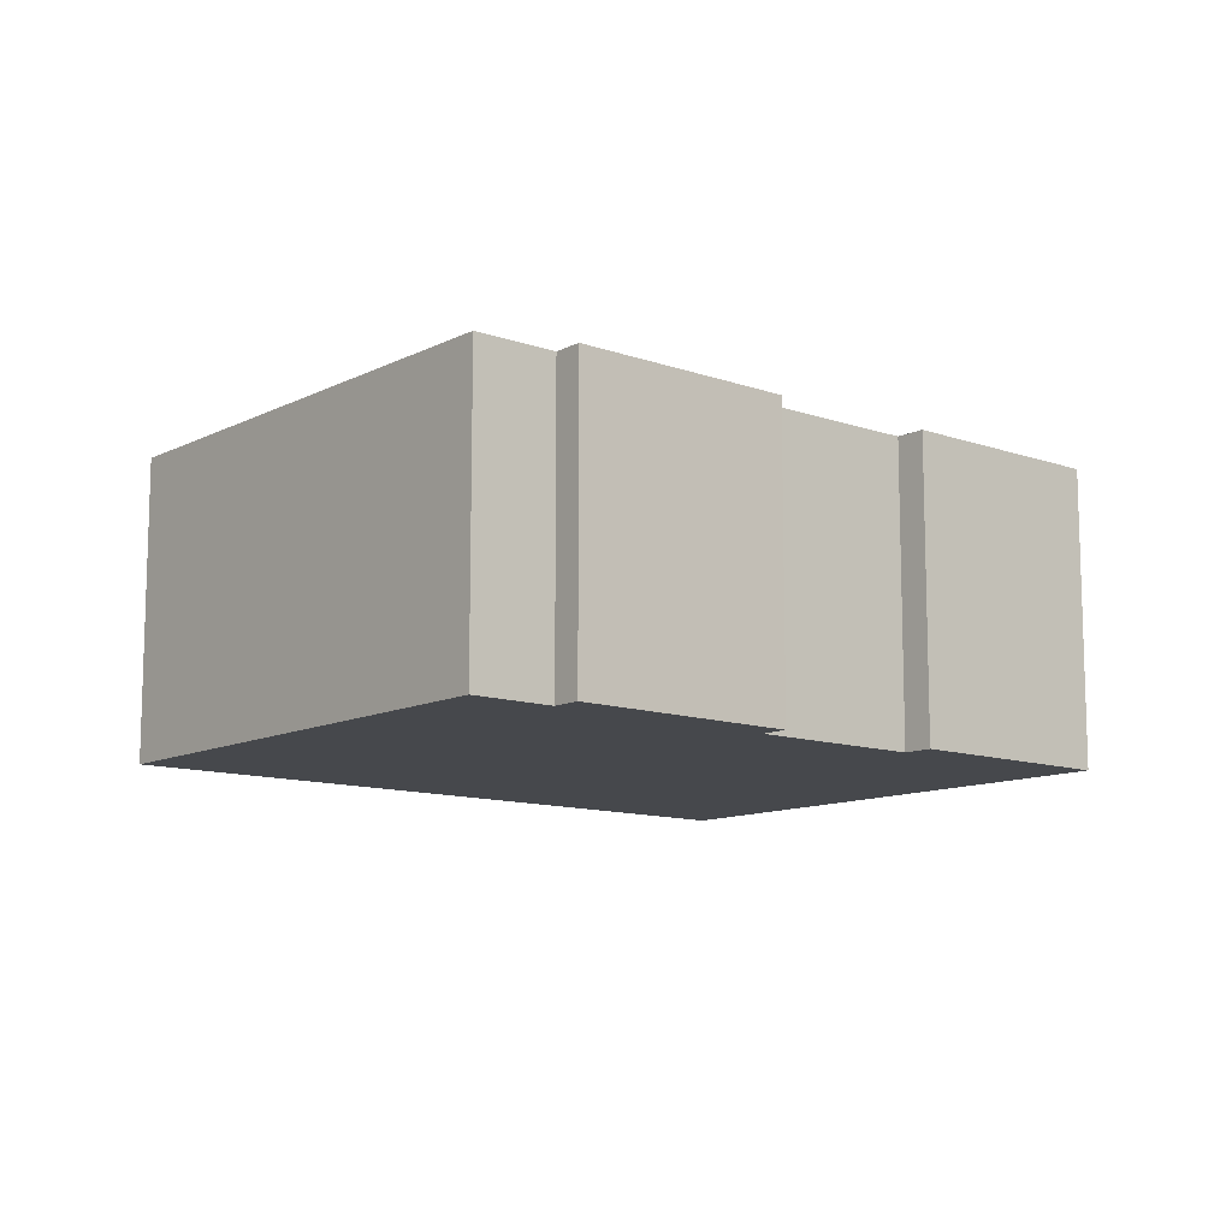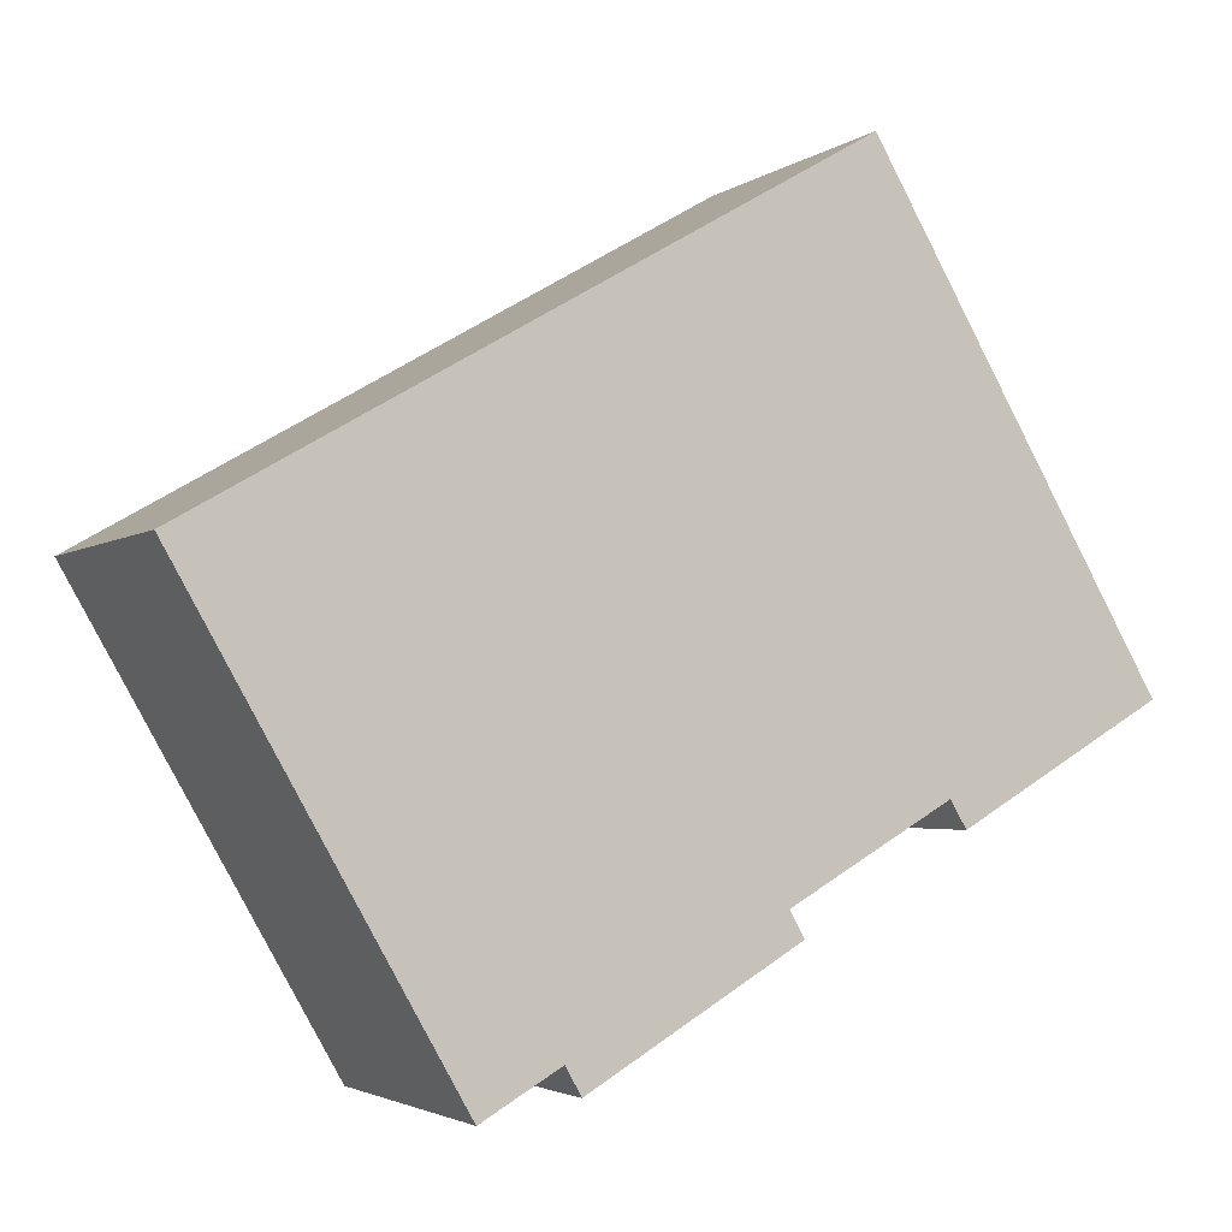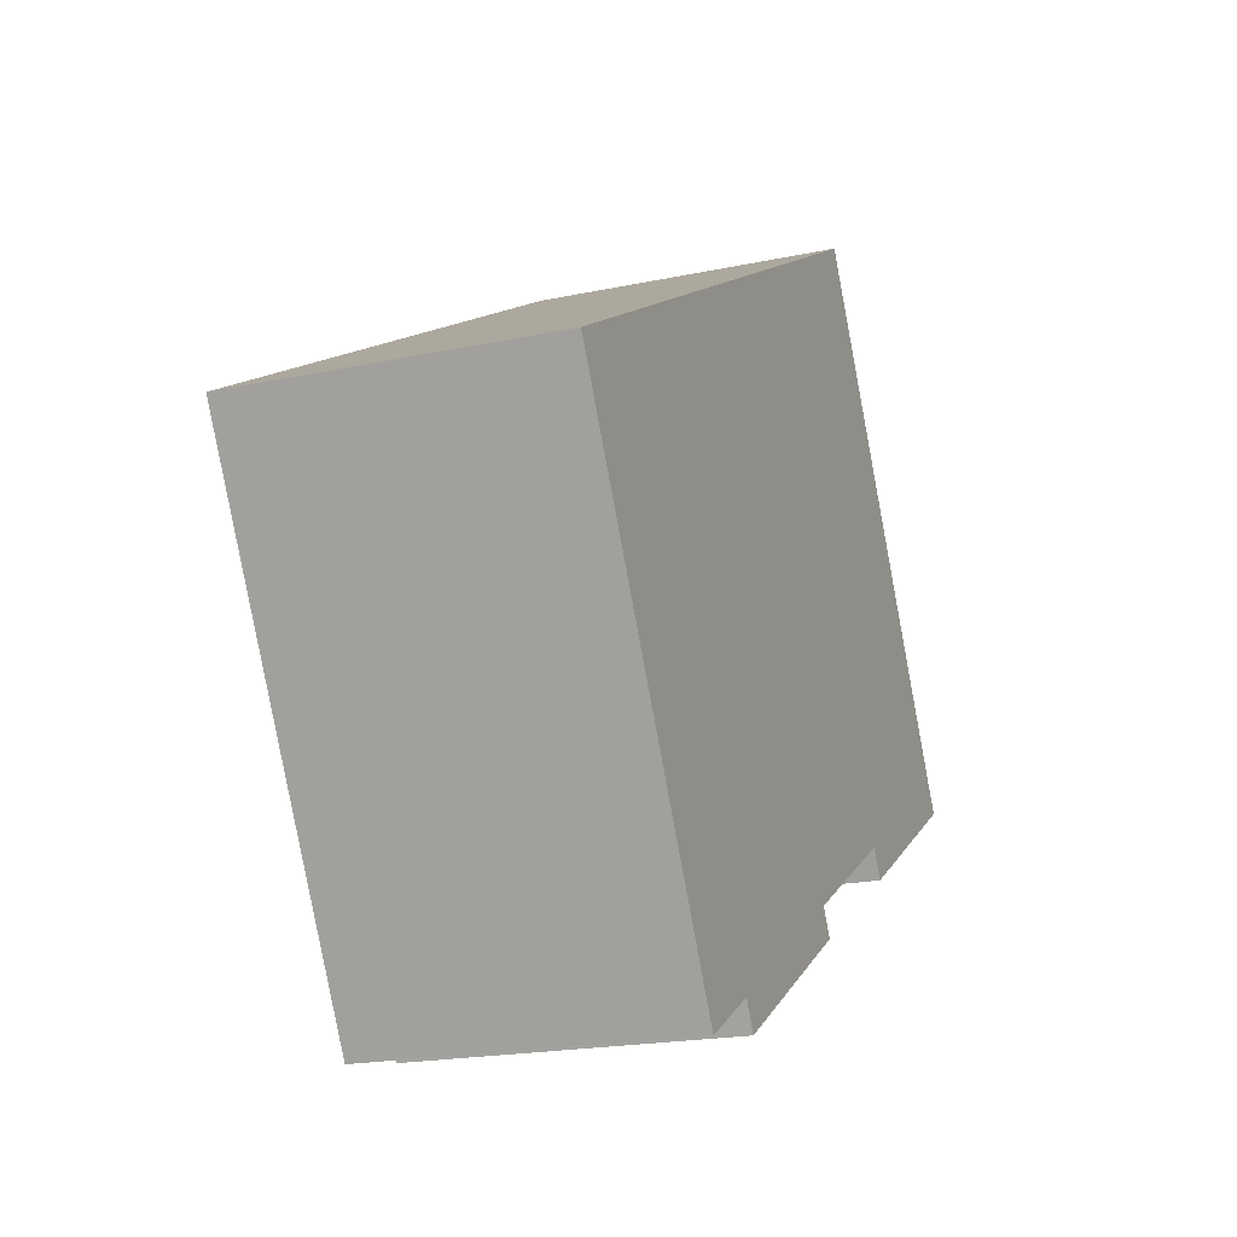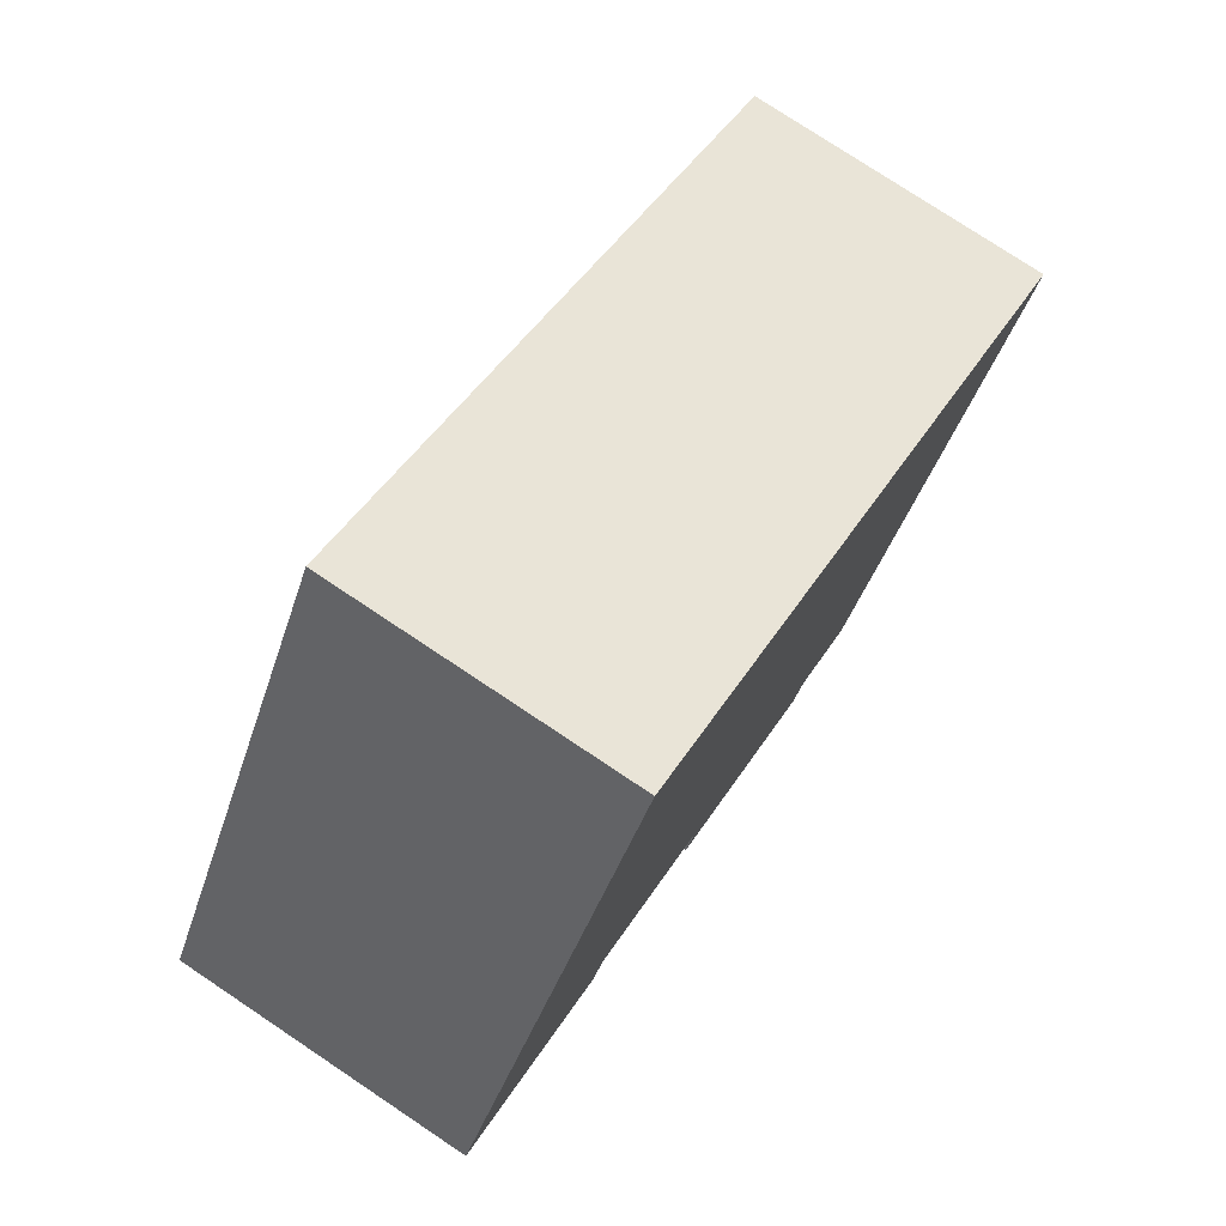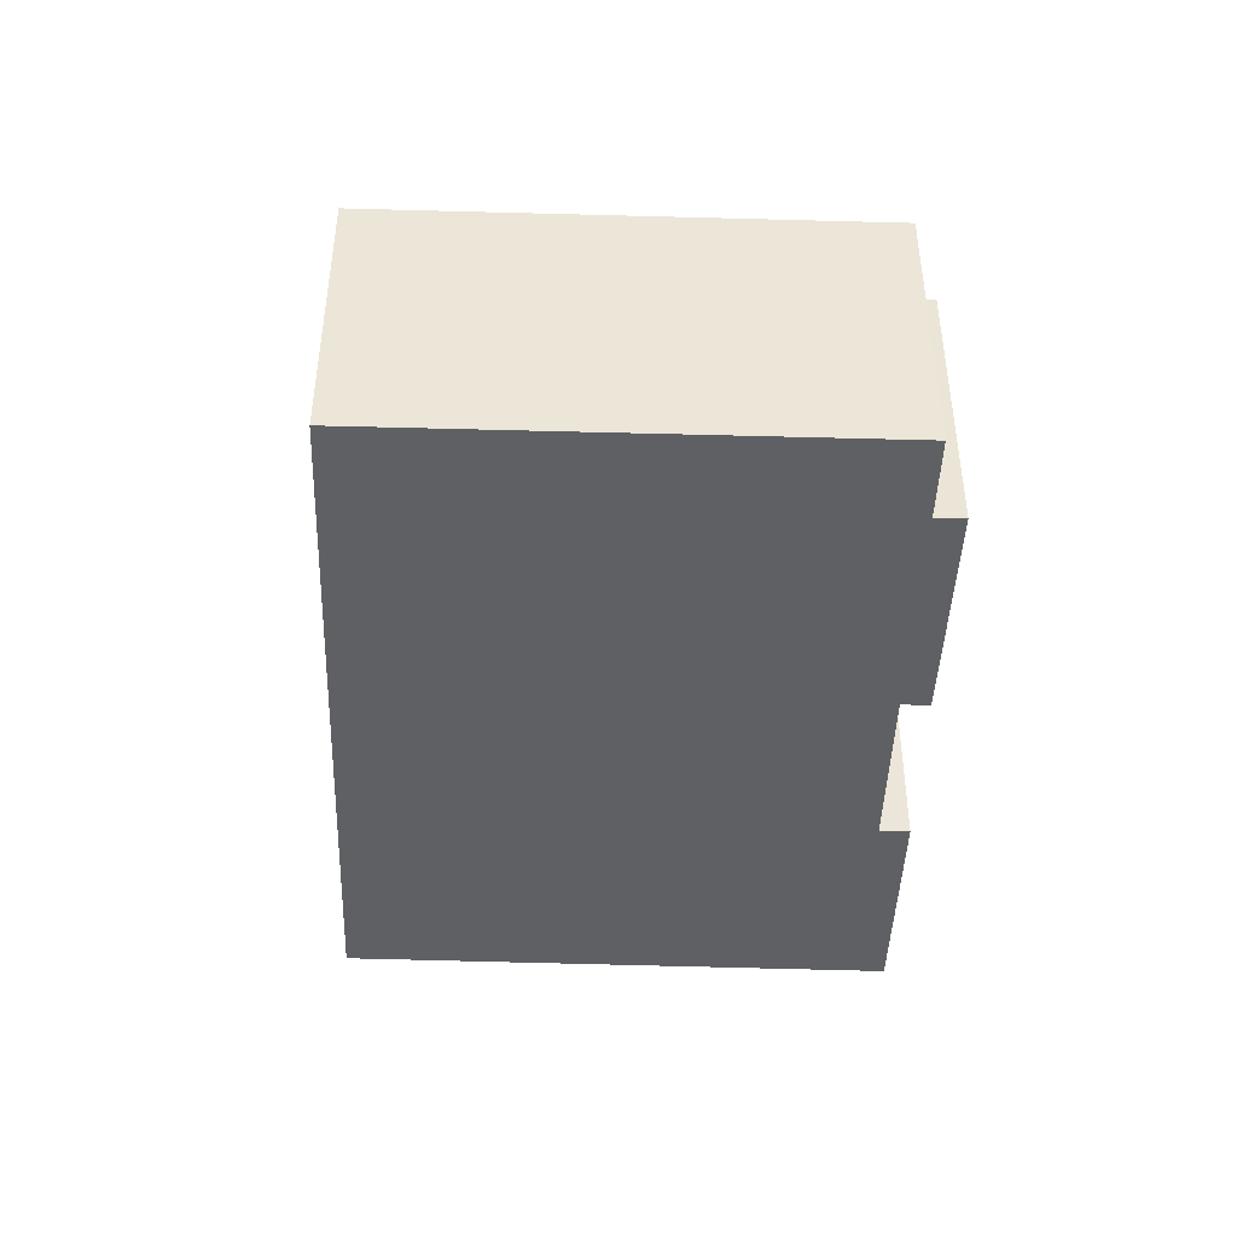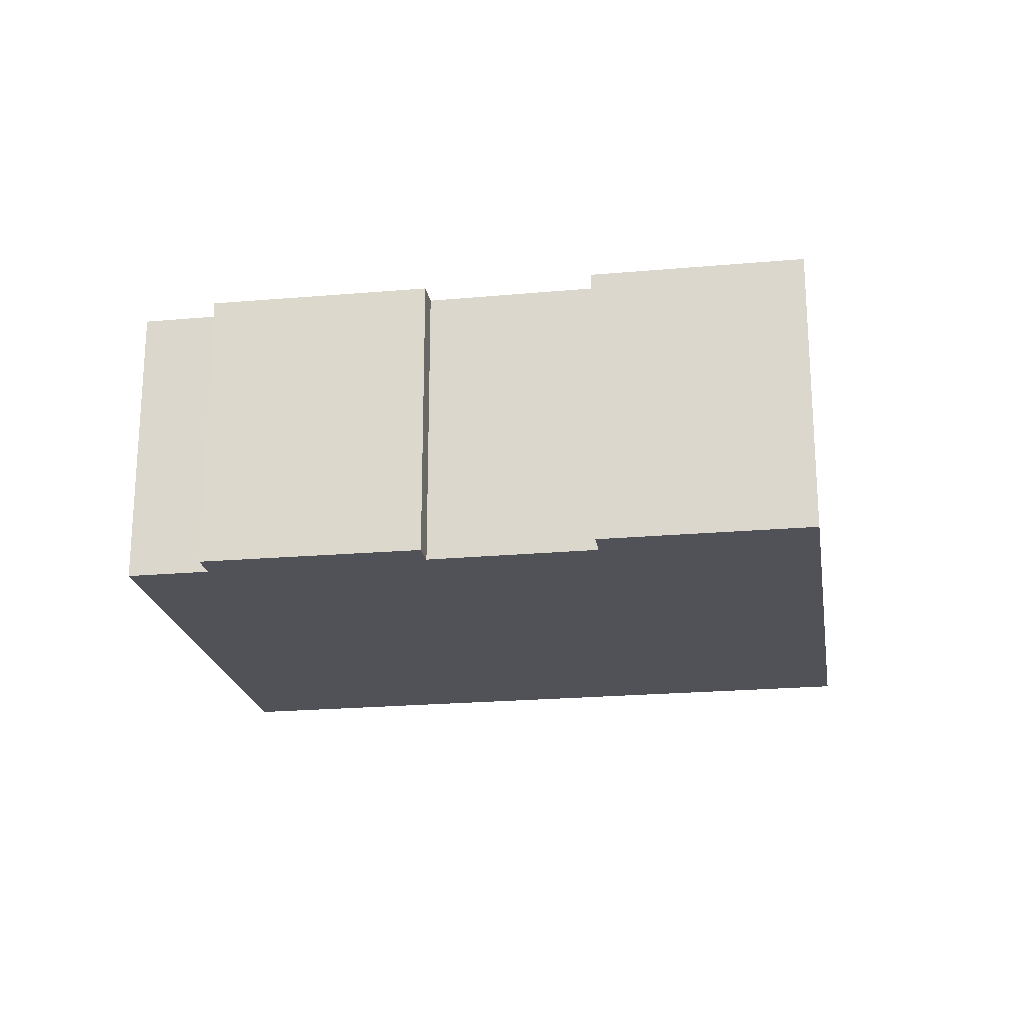
<metadata>
{"format":"obj","ext":"obj","renderer":"f3d","projection":"perspective","resolution":1024,"background":"white","views":[{"elev":-11.3,"azim":169.9,"up":"+Y"},{"elev":-3.0,"azim":154.7,"up":"+Z"},{"elev":-19.8,"azim":111.6,"up":"+Z"},{"elev":77.0,"azim":-56.3,"up":"+Z"},{"elev":-44.8,"azim":118.0,"up":"+Y"},{"elev":-21.6,"azim":-140.8,"up":"+Y"}]}
</metadata>
<code>
v  0.503 9.392 0.845
v  6.05 9.392 -3.525
v  0 9.392 5.751e-16
v  8.725 9.392 14.94
v  6.54 9.392 -2.7
v  11.4 9.392 -5.497
v  17.25 9.392 -10.01
v  10.95 9.392 -6.28
v  17.71 9.392 -9.174
v  28.21 9.392 3.676
v  20.07 9.392 -10.54
v  20.07 6.454e-16 -10.54
v  17.71 5.617e-16 -9.174
v  17.25 6.131e-16 -10.01
v  10.95 3.845e-16 -6.28
v  11.4 3.366e-16 -5.497
v  6.54 1.653e-16 -2.7
v  6.05 2.158e-16 -3.525
v  0 0 0
v  28.21 -2.251e-16 3.676
v  8.725 -9.148e-16 14.94
v  0.503 -5.174e-17 0.845
g defaultobject
f 1 2 3
f 2 1 4
f 2 4 5
f 5 4 6
f 6 7 8
f 7 6 4
f 7 4 9
f 9 4 10
f 9 10 11
f 12 9 11
f 9 12 13
f 14 8 7
f 8 14 15
f 16 5 6
f 5 16 17
f 18 3 2
f 3 18 19
f 13 7 9
f 7 13 14
f 17 2 5
f 2 17 18
f 20 11 10
f 11 20 12
f 15 6 8
f 6 15 16
f 19 1 3
f 1 19 4
f 4 19 21
f 21 19 22
f 21 10 4
f 10 21 20
f 14 13 15
f 18 22 19
f 22 18 21
f 21 18 17
f 21 17 20
f 20 17 16
f 20 16 15
f 20 15 13
f 20 13 12

</code>
